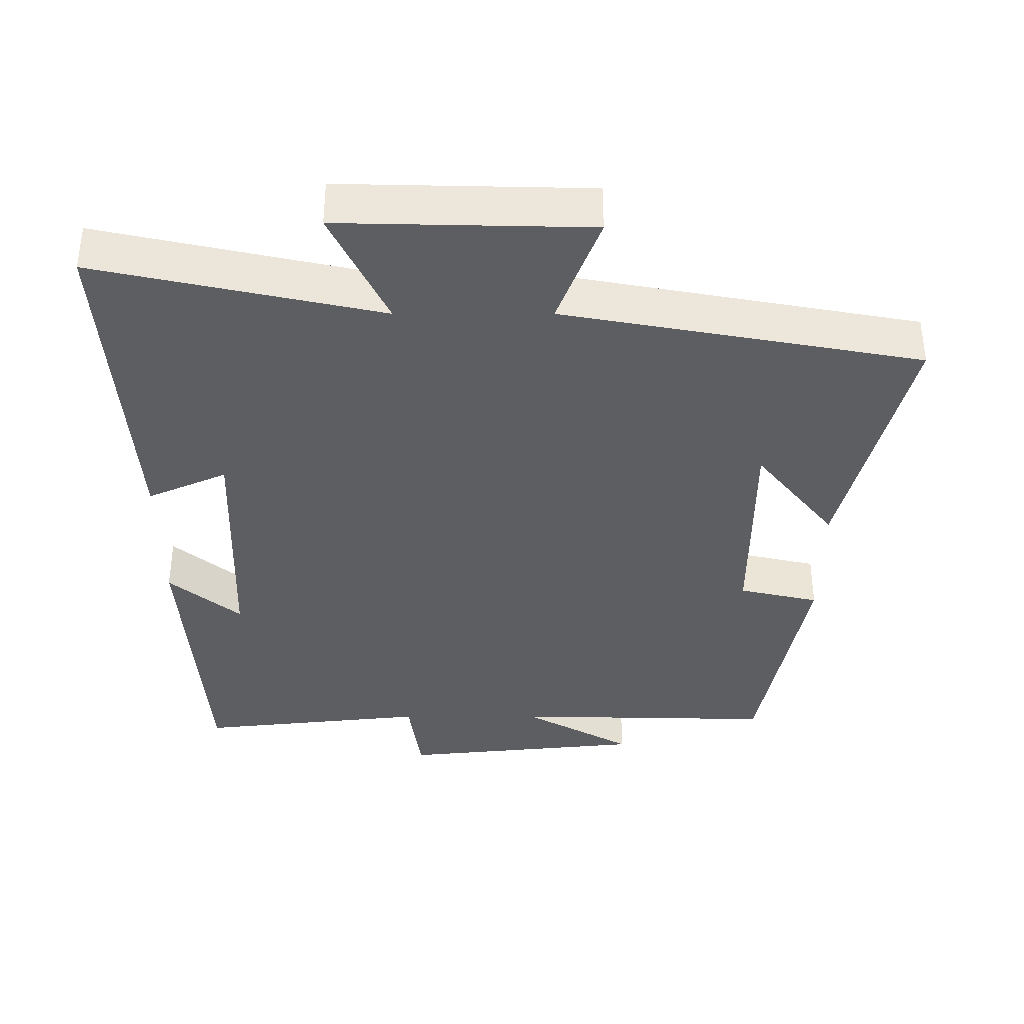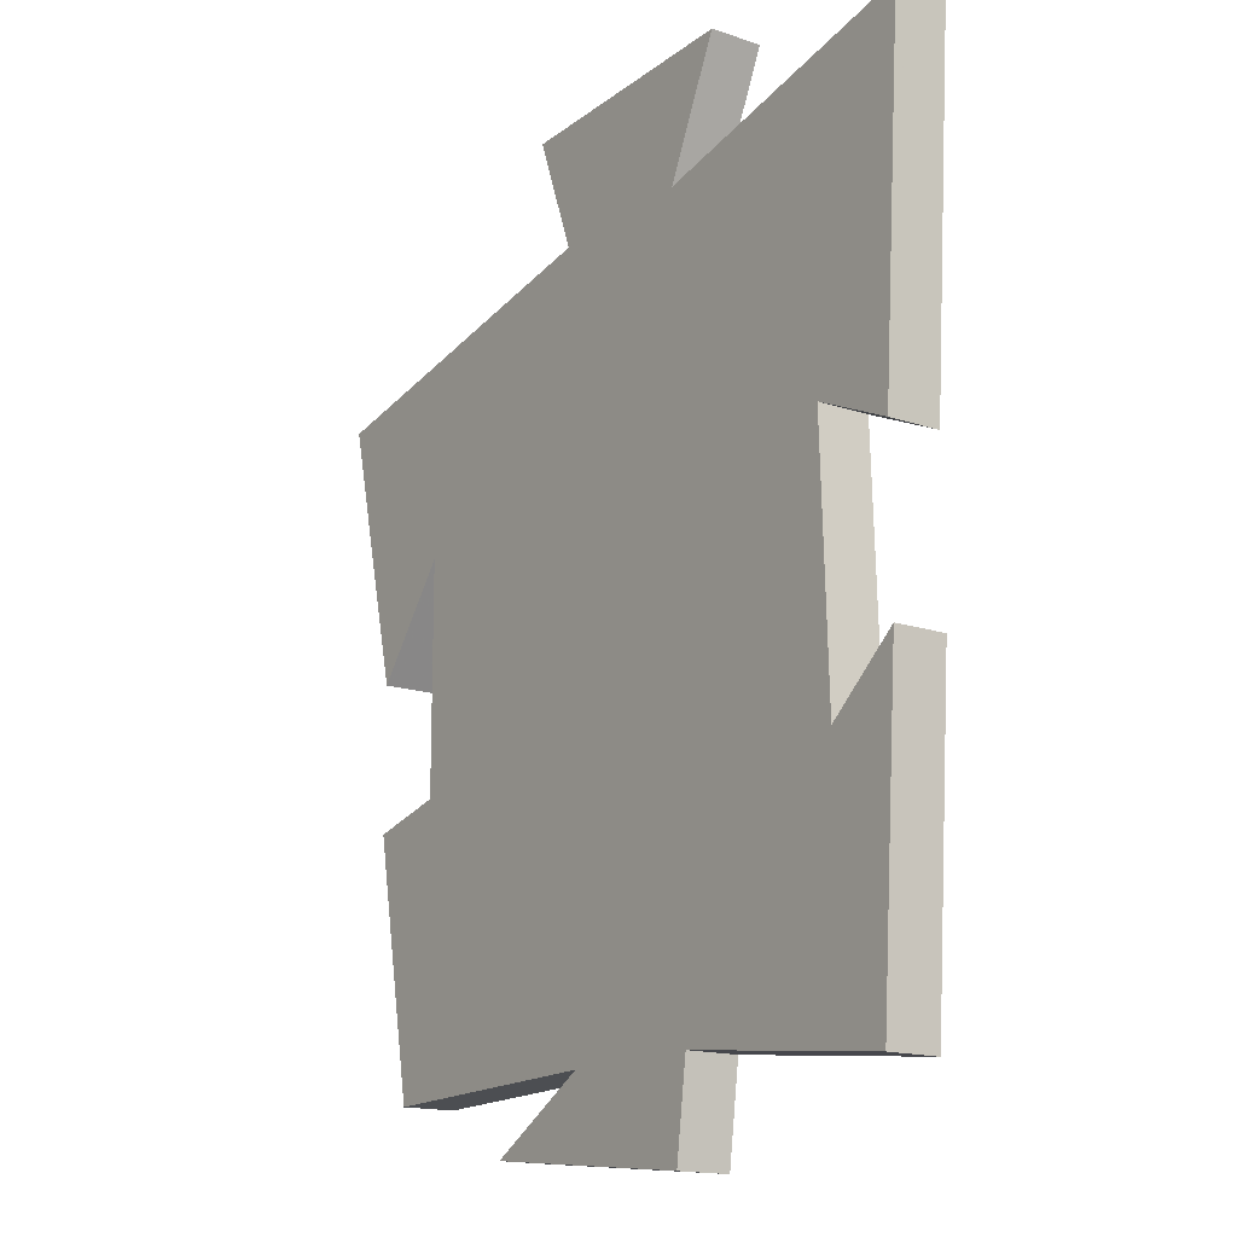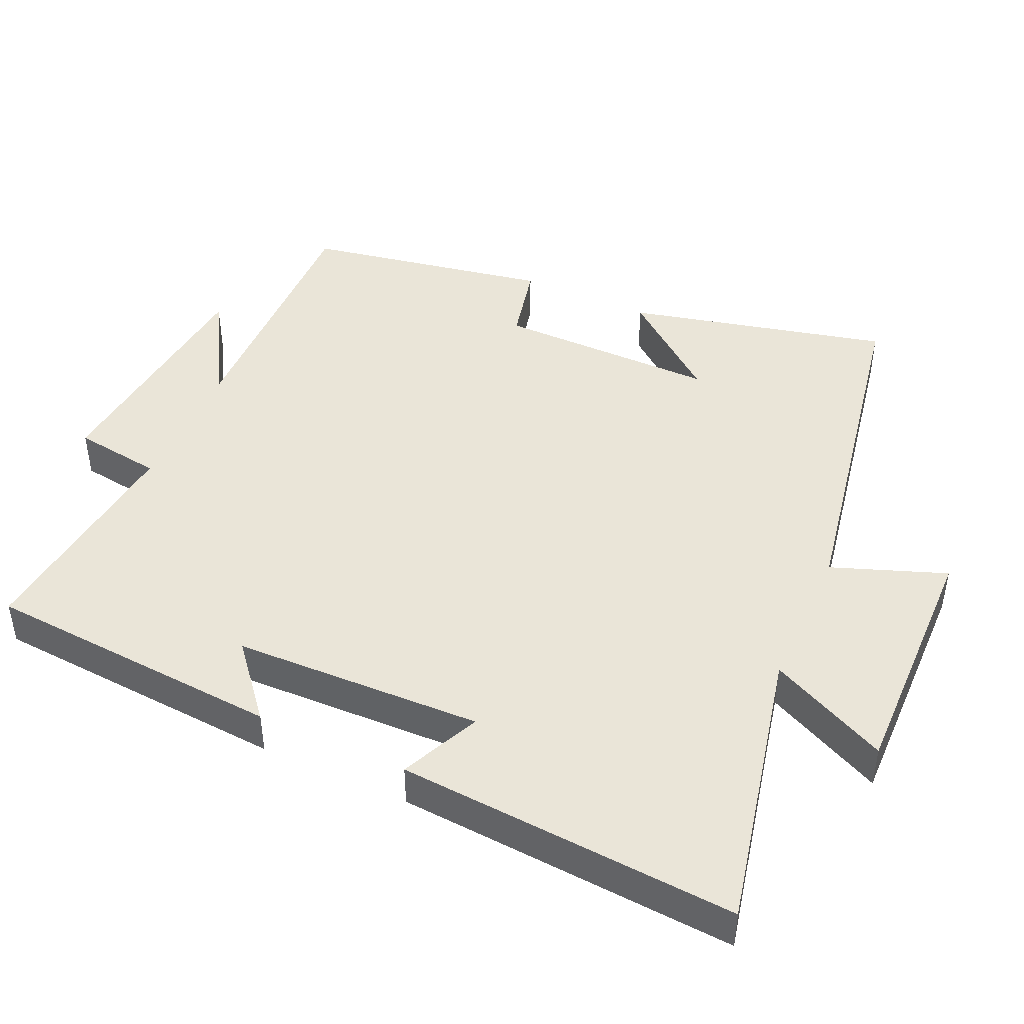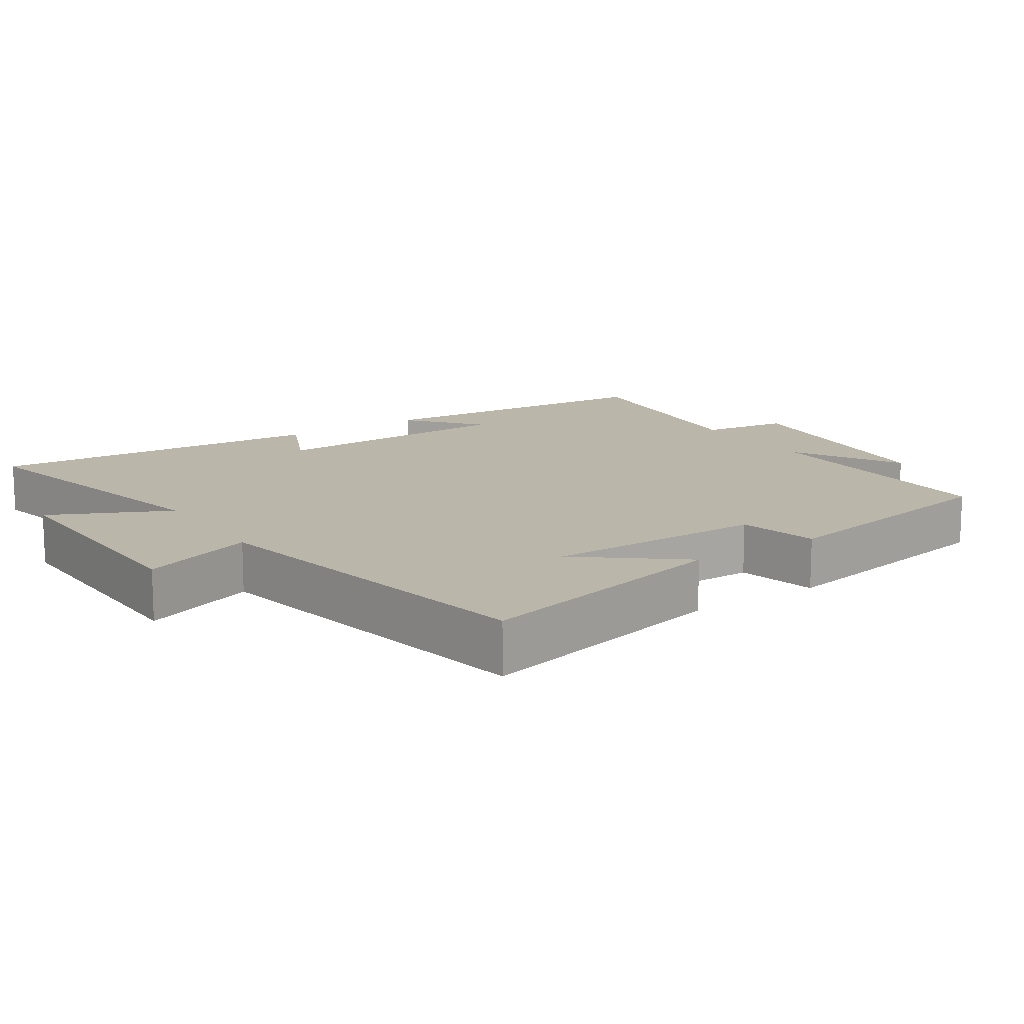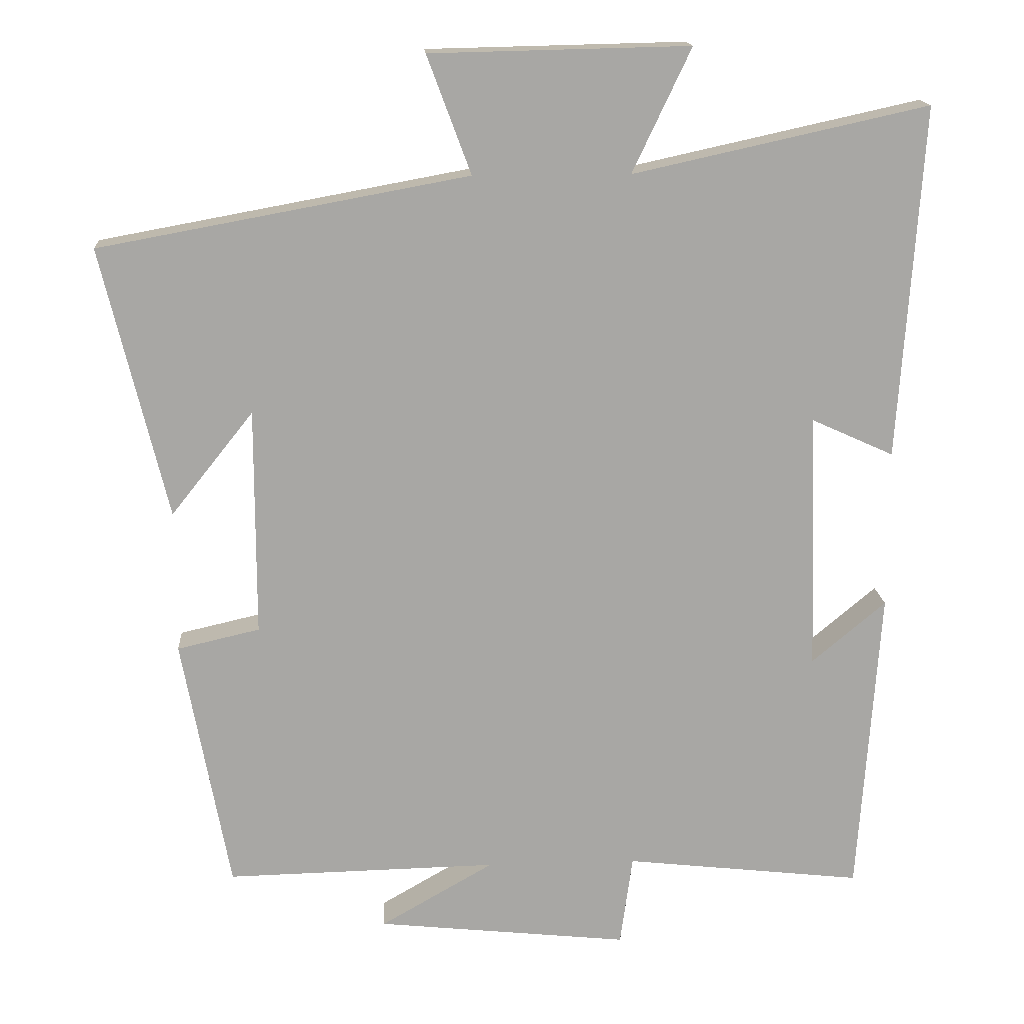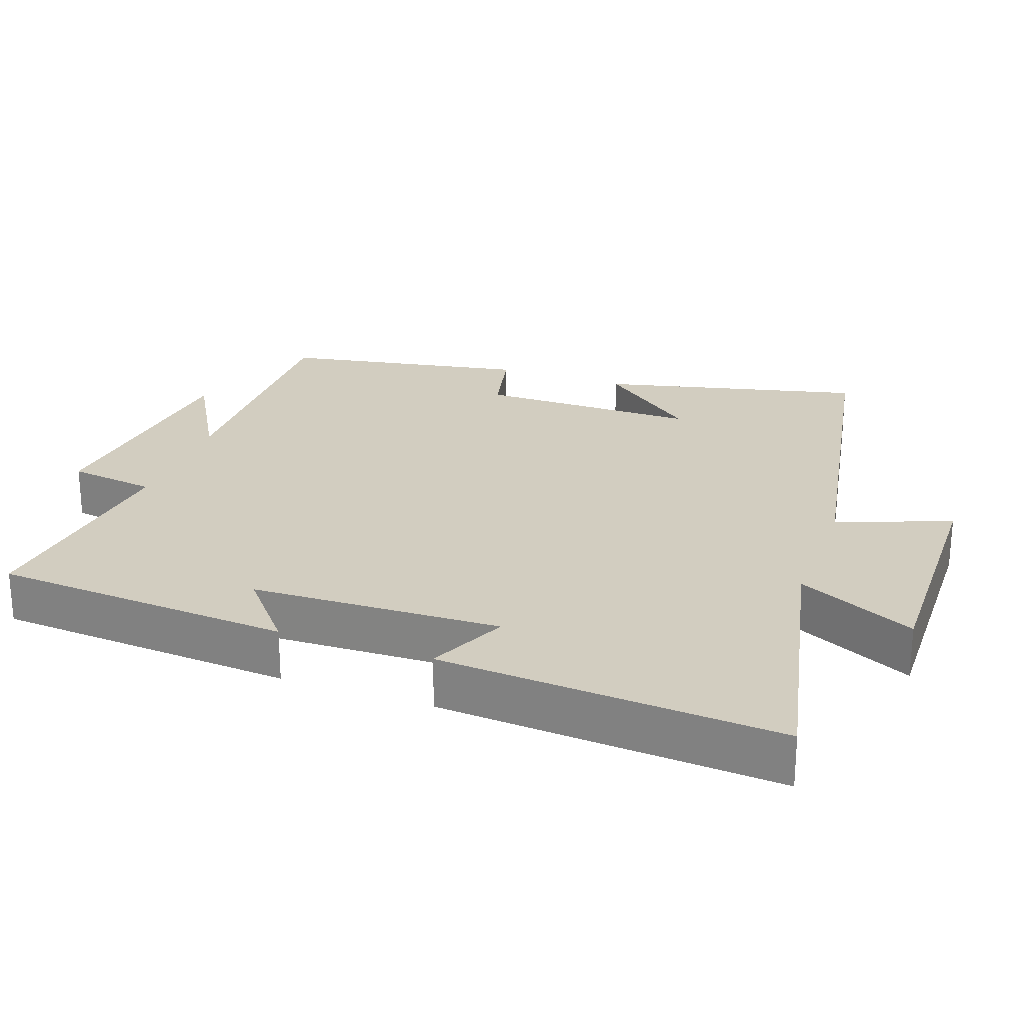
<metadata>
{"format":"obj","ext":"obj","renderer":"f3d","projection":"perspective","resolution":1024,"background":"white","views":[{"elev":-37.3,"azim":0.0,"up":"+Y"},{"elev":-16.0,"azim":-125.0,"up":"+Z"},{"elev":45.2,"azim":-65.5,"up":"+Y"},{"elev":14.0,"azim":56.5,"up":"+Y"},{"elev":15.8,"azim":176.4,"up":"+Z"},{"elev":24.7,"azim":-70.1,"up":"+Y"}]}
</metadata>
<code>
v 0.59 0.07 0.407
v 0.5 0.07 0.037
v 0.387 0.07 0.179
v 0.387 0.07 -0.133
v 0.5 0.07 -0.159
v 0.435 0.07 -0.508
v 0.063 0.07 -0.5
v 0.218 0.07 -0.589
v -0.128 0.07 -0.625
v -0.145 0.07 -0.5
v -0.471 0.07 -0.536
v -0.5 0.07 -0.112
v -0.399 0.07 -0.197
v -0.387 0.07 0.157
v -0.5 0.07 0.106
v -0.532 0.07 0.589
v -0.129 0.07 0.5
v -0.209 0.07 0.669
v 0.145 0.07 0.661
v 0.085 0.07 0.5
v 0.59 0 0.407
v 0.5 0 0.037
v 0.387 0 0.179
v 0.387 0 -0.133
v 0.5 0 -0.159
v 0.435 0 -0.508
v 0.063 0 -0.5
v 0.218 0 -0.589
v -0.128 0 -0.625
v -0.145 0 -0.5
v -0.471 0 -0.536
v -0.5 0 -0.112
v -0.399 0 -0.197
v -0.387 0 0.157
v -0.5 0 0.106
v -0.532 0 0.589
v -0.129 0 0.5
v -0.209 0 0.669
v 0.145 0 0.661
v 0.085 0 0.5
f 17 18 19 20
f 17 20 1
f 14 15 16 17
f 13 14 17 1
f 10 11 12 13
f 7 8 9 10
f 7 10 13
f 4 5 6 7
f 3 4 7 13
f 1 2 3
f 1 3 13
f 40 39 38 37
f 21 40 37
f 37 36 35 34
f 21 37 34 33
f 33 32 31 30
f 30 29 28 27
f 33 30 27
f 27 26 25 24
f 33 27 24 23
f 23 22 21
f 33 23 21
f 1 21 22 2
f 2 22 23 3
f 3 23 24 4
f 4 24 25 5
f 5 25 26 6
f 6 26 27 7
f 7 27 28 8
f 8 28 29 9
f 9 29 30 10
f 10 30 31 11
f 11 31 32 12
f 12 32 33 13
f 13 33 34 14
f 14 34 35 15
f 15 35 36 16
f 16 36 37 17
f 17 37 38 18
f 18 38 39 19
f 19 39 40 20
f 20 40 21 1

</code>
